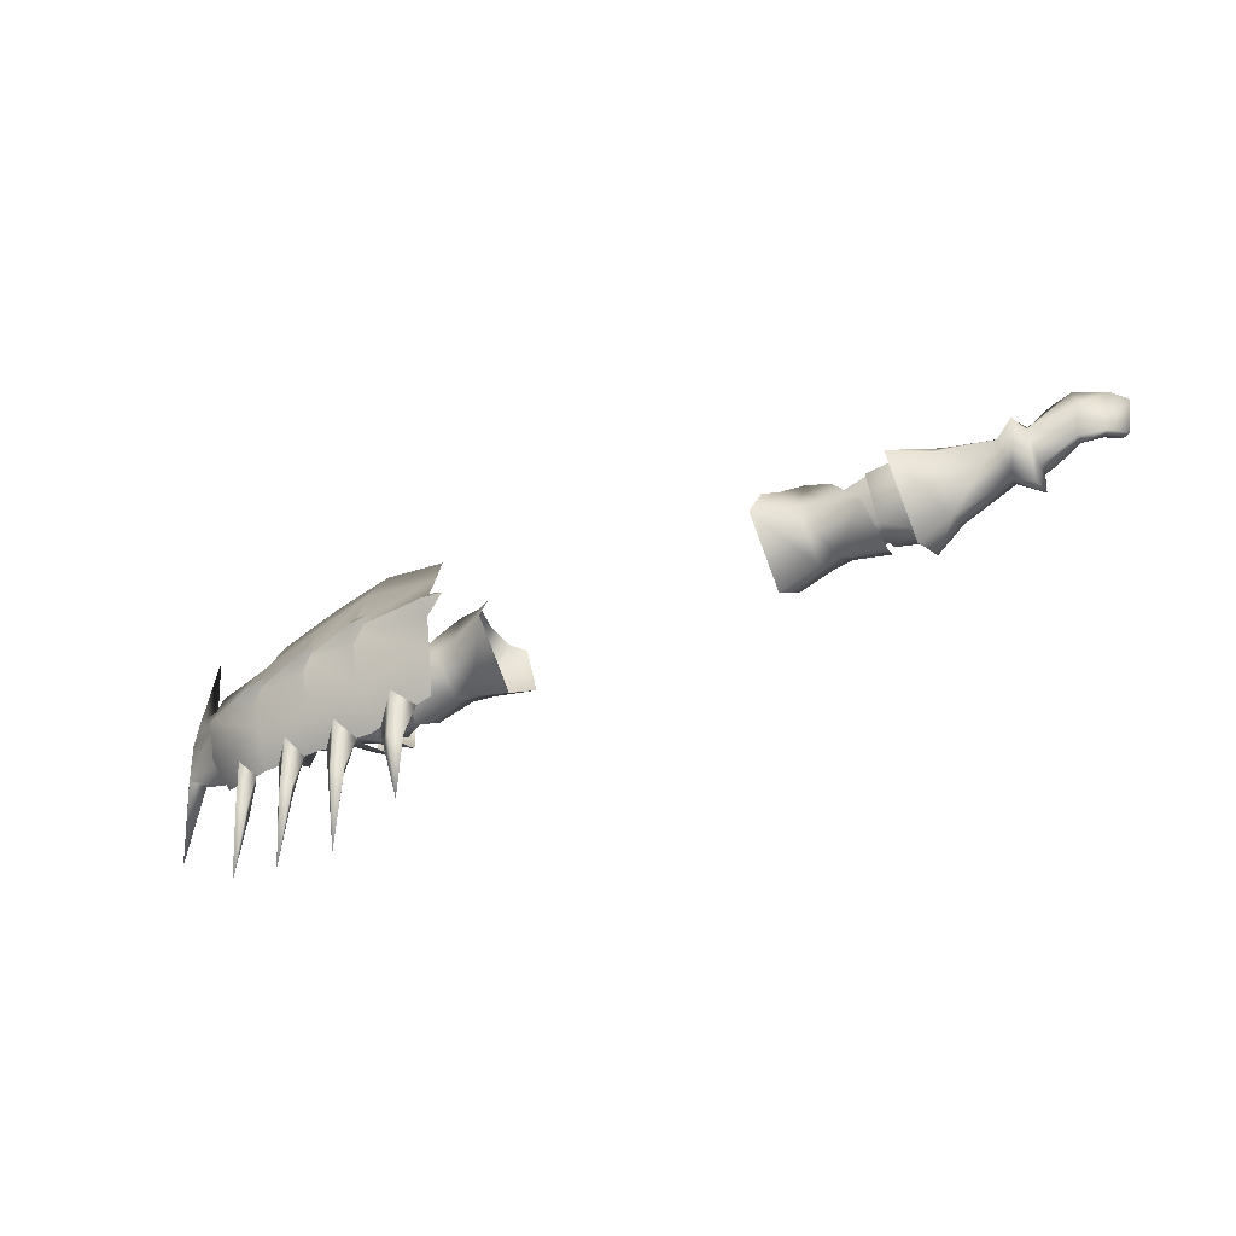
<metadata>
{"format":"obj","ext":"obj","renderer":"f3d","projection":"perspective","resolution":1024,"background":"white","views":[{"elev":-47.0,"azim":-152.7,"up":"+Z"}]}
</metadata>
<code>
g mesh00
v 42.62 15.38 -6.4
v 38.8 17.2 0.8999
v 35.9 15.5 -4.399
v 37 18.4 3.8
v 49.1 19.1 -7.6
v 48.4 18.9 -7.6
v 49.2 23.1 -7.299
v 48.5 23.1 -7.299
v 45.3 28.3 -0.5995
v 34.5 16.6 -3.7
v 39.8 18.5 -6.999
v 45.6 16 -0.8999
v 48.4 18.9 -7.6
v 49.1 19.1 -7.6
v 37 25.8 3.6
v 38.8 26.8 0.4994
v 35.9 28.4 -4.399
v 42.62 28.28 -6.4
v 48.8 32.9 -2.299
v 49.6 22.9 8.4
v 55.4 22.8 5.6
v 55.4 22.8 5.6
v 55.1 29.4 -2.6
v 48.8 32.9 -2.299
v 55.4 22.4 -9.999
v 49.1 22.5 -12.7
v 48.4 18.9 -7.6
v 39.8 18.5 -6.999
v 48.5 23.1 -7.299
v 39.9 23.1 -6.7
v 45.3 28.3 -0.5995
v 35.7 26.4 -4.399
v 35 25.5 -0.199
v 35 25.5 -0.199
v 41.4 21.3 3.199
v 45.3 28.3 -0.5995
v 48.1 21.4 2.8
v 35.3 17.6 0.199
v 34.5 16.6 -3.7
v 45.6 16 -0.8999
v 35.3 17.6 0.199
v 45.6 16 -0.8999
v 41.4 21.3 3.199
v 48.1 21.4 2.8
f 1 2 3
f 3 2 4
f 5 6 7
f 7 6 8
f 7 8 9
f 10 11 12
f 12 11 13
f 12 13 14
f 15 16 17
f 17 16 18
f 19 20 21
f 22 23 24
f 24 23 25
f 24 25 26
f 27 28 29
f 29 28 30
f 29 30 31
f 31 30 32
f 31 32 33
f 34 35 36
f 36 35 37
f 38 39 40
f 41 42 43
f 43 42 44
v 78.4 25.3 3.9
v 69.8 22.6 2.8
v 74.1 22.8 5.5
v 69.3 22.2 -9.899
v 65.6 22.2 -7.4
v 65.3 26.6 -2.199
v 69.8 22.6 2.8
v 68.1 22.7 5.5
v 68.5 15.9 2.7
v 65.3 26.6 -2.199
v 65 22.5 2.8
v 69 29.6 -1.999
v 69 29.6 -1.999
v 70.2 26.2 -1.9
v 70.4 22.3 -6.7
v 69.8 18.8 0.6996
v 73.4 18.1 3.9
v 69.8 22.6 2.8
v 74.1 22.8 5.5
v 77.6 24.5 -5.7
v 70.4 22.3 -6.7
v 70.2 26.2 -1.9
v 69.8 22.6 2.8
v 78.4 25.3 3.9
v 79 26.4 -0.4994
v 77.6 24.5 -5.7
v 65.3 26.6 -2.199
v 69 29.6 -1.999
v 69.3 22.2 -9.899
v 70.4 22.3 -6.7
v 69.3 15.6 -5.7
v 70.2 18.6 -4.9
v 68.5 15.9 2.7
v 69.8 18.8 0.6996
v 69.8 22.6 2.8
v 77.6 24.5 -5.7
v 77.3 22.5 -5.4
v 70.4 22.3 -6.7
v 72.8 20.4 -5.899
v 70.2 18.6 -4.9
v 75.8 21.4 -0.2991
v 69.8 18.8 0.6996
v 77.3 18.1 3.099
v 73.4 18.1 3.9
v 65.6 22.2 -7.4
v 65.4 18.4 -4.399
v 65.2 18.6 0.2991
v 65 22.5 2.8
v 68.1 22.7 5.5
v 69 29.6 -1.999
v 70.2 26.2 -1.9
f 45 46 47
f 48 49 50
f 51 52 53
f 54 55 56
f 57 58 59
f 60 61 62
f 62 61 63
f 64 65 66
f 67 68 66
f 66 68 69
f 66 69 70
f 71 72 73
f 73 72 74
f 73 74 75
f 75 74 76
f 75 76 77
f 77 76 78
f 77 78 79
f 80 81 82
f 82 81 83
f 82 83 84
f 84 83 85
f 84 85 86
f 86 85 87
f 86 87 88
f 89 73 90
f 90 73 75
f 90 75 91
f 91 75 77
f 91 77 92
f 92 77 93
f 92 93 94
f 94 93 79
f 94 79 95
v 42.7 39.3 -1.399
v 46.9 37.7 -1.399
v 47.1 36.9 2.077
v 54.7 37.6 -1.399
v 58.6 35.2 -1.399
v 58.8 34.7 1.704
v 67 34.7 -1.399
v 70.6 32.4 -1.399
v 70.7 31.7 1.332
v 58.8 36.7 -1.399
v 58.8 34.7 1.704
v 70.6 32.4 -1.399
v 49.8 14.5 1.6
v 53.8 16.8 0.7998
v 53.8 22.7 4.8
v 47.1 36.9 2.077
v 47.1 39 -1.399
v 42.7 39.3 -1.399
v 46.7 35.1 9.155
v 45.9 30.7 17.97
v 57.2 29.6 15.99
v 58.3 33 8.162
v 58.6 35.2 -1.399
v 86.2 22.3 3.7
v 86.3 22.3 6.099
v 80.8 23.2 8.658
v 52 12.9 -8.6
v 51.8 30.3 -18.16
v 55.2 30.1 -17.54
v 49.2 30.2 -2.299
v 53.6 28.6 -2.6
v 53.8 22.3 -10.1
v 53.6 28.6 -2.6
v 49.2 30.2 -2.299
v 49.9 22.4 5.299
v 49.5 12.7 3.199
v 49.3 12.5 -7.199
v 55.3 16 -6.299
v 55.3 16 -6.299
v 49.3 12.5 -7.199
v 55.4 22.4 -9.999
v 49.1 22.5 -12.7
v 55.4 16.3 1.199
v 55.4 22.8 5.6
v 49.6 22.9 8.4
v 74.4 23.4 -15.18
v 75.1 22.9 -21.02
v 77.2 24.7 -14.32
v 77 24.3 -20.77
v 75.1 28 -12.2
v 75.9 25.9 -20.9
v 77.2 22 -33.92
v 74.1 25.2 -21.02
v 75.1 22.9 -21.02
v 63.2 26.4 -17.79
v 63.5 26.5 -23.75
v 66.2 28.1 -17.3
v 65.4 28 -23.63
v 63.8 30.6 -13.45
v 64.1 29.6 -23.75
v 65 26.1 -39.03
v 62.2 28.7 -23.88
v 63.5 26.5 -23.75
v 52 28.2 -19.78
v 52 28.5 -25.86
v 55.3 29.7 -19.28
v 54 30.1 -25.86
v 52.7 32.3 -15.56
v 52.4 31.9 -25.86
v 52.2 28.7 -42.61
v 50.4 30.6 -25.74
v 52 28.5 -25.86
v 40.4 29.6 -19.41
v 40.2 30.3 -25.62
v 43.9 30.8 -20.28
v 42.1 32.3 -25.74
v 40.9 33.5 -15.18
v 40.1 33.9 -25.74
v 38.7 31.9 -39.35
v 38.2 32.2 -25.37
v 40.2 30.3 -25.62
v 55.2 30.1 -17.54
v 55.5 14.9 -7.6
v 52 30.7 13.63
v 52 13.9 3.099
v 55.5 30.3 13.25
v 55.5 15.8 2.6
v 55.5 15.8 2.6
v 52 13.9 3.099
v 55.5 14.9 -7.6
v 52 12.9 -8.6
v 61.6 17 -6.099
v 61.8 29.4 -16.18
v 65 17.9 -5.4
v 65.2 29.2 -15.31
v 65 18.1 1.6
v 65 29.7 10.15
v 61.6 17.4 1.999
v 61.6 30.1 10.27
v 65 17.9 -5.4
v 65 18.1 1.6
v 61.6 17 -6.099
v 61.6 17.4 1.999
v 88.4 19.9 -1.399
v 86.2 22.3 -6.5
v 88.2 22.4 23.7
v 86.3 22.3 6.099
v 88.3 20.3 5.7
v 86.3 22.3 6.099
v 88.3 24.8 5.7
v 80.8 23.2 8.658
v 81.8 26.2 6.299
v 88.3 20.3 -8.5
v 86.3 22.3 -8.899
v 88.2 22.4 -26.5
v 90.1 22.6 5.099
v 88.3 20.3 5.7
v 90.4 22.3 -1.399
v 88.3 24.8 -8.5
v 90.1 22.6 -7.8
v 88.3 20.3 -8.5
v 88.3 20.3 5.7
v 90.1 22.6 5.099
v 88.3 24.8 5.7
v 46.9 37.7 -1.399
v 47.1 36.9 -4.752
v 58.8 34.7 -4.503
v 58.3 33 -10.96
v 58.6 35.2 -1.399
v 46.7 35.1 -11.96
v 58.8 34.7 -4.503
v 70.7 31.7 -4.132
v 42.7 39.3 -1.399
v 47.1 39 -1.399
v 47.1 36.9 -4.752
v 54.7 37.6 -1.399
v 58.8 36.7 -1.399
v 70.6 32.4 -1.399
v 70.3 30.2 -8.199
v 54.7 37.6 -1.399
v 69.1 27.6 13.87
v 70.3 30.2 7.045
v 70.7 31.7 1.332
v 70.7 34.1 -1.399
v 67 34.7 -1.399
v 67 34.7 -1.399
v 70.7 34.1 -1.399
v 70.7 31.7 -4.132
v 81.6 29.8 -1.399
v 33.1 34.3 7.541
v 34 31.4 15.12
v 29.2 38 -1.399
v 33 38.5 -1.399
v 32.7 36.5 -4.255
v 46.9 37.7 -1.399
v 79.9 23.6 10.77
v 80.8 23.2 8.658
v 81.2 27.8 5.926
v 90.4 22.3 -1.399
v 90.1 22.6 5.099
v 82 28 -1.399
v 87.8 26 -1.399
v 88.3 24.8 -8.5
v 80.8 23.2 -11.33
v 86.3 22.3 -8.899
v 88.3 20.3 -8.5
v 53.8 16.5 -5.899
v 49.6 14.3 -5.899
v 49.5 22.1 -10.8
v 55.1 29.4 -2.6
v 65.3 26.6 -2.199
v 55.4 22.4 -9.999
v 65.6 22.2 -7.4
v 55.3 16 -6.299
v 65.4 18.4 -4.399
v 55.4 16.3 1.199
v 65.2 18.6 0.2991
v 65 22.5 2.8
v 55.4 22.8 5.6
v 65.3 26.6 -2.199
v 55.1 29.4 -2.6
v 36.8 31.3 -18.66
v 48.8 30.4 -20.28
v 60.2 29.1 -18.29
v 71.8 26.7 -15.81
v 33.1 34.3 -10.22
v 32.7 36.5 1.455
v 33 38.5 -1.399
v 29.2 38 -1.399
v 86.3 22.3 -8.899
v 80.8 23.2 -11.33
v 81.8 26.2 -8.974
v 81.2 27.8 -8.726
v 90.1 22.6 -7.8
v 43.8 28.4 -0.4994
v 44 25.1 -8.999
v 44 19 -8.999
v 43.8 15.9 -0.2991
v 45.7 20.5 3.099
v 45.7 24.6 2.999
v 43.8 28.4 -0.4994
v 34 31.4 -17.92
v 45.9 30.7 -20.77
v 57.2 29.6 -18.91
v 69.1 27.6 -16.67
v 79.9 23.6 -13.45
v 80.8 23.2 -11.33
v 69.1 27.6 13.87
v 90.1 22.6 -7.8
f 96 97 98
f 99 100 101
f 102 103 104
f 105 106 107
f 108 109 110
f 111 112 113
f 114 115 116
f 117 106 118
f 119 120 121
f 122 123 124
f 125 126 127
f 128 129 110
f 110 129 130
f 110 130 108
f 131 132 133
f 134 135 136
f 136 135 137
f 133 138 131
f 131 138 139
f 131 139 140
f 141 142 143
f 143 142 144
f 143 144 145
f 146 147 148
f 148 147 149
f 150 151 152
f 152 151 153
f 152 153 154
f 155 156 157
f 157 156 158
f 159 160 161
f 161 160 162
f 161 162 163
f 164 165 166
f 166 165 167
f 168 169 170
f 170 169 171
f 170 171 172
f 173 174 175
f 175 174 176
f 177 178 122
f 179 180 181
f 181 180 182
f 183 184 185
f 185 184 186
f 187 188 189
f 189 188 190
f 191 192 193
f 193 192 194
f 195 196 197
f 197 196 198
f 199 119 200
f 201 202 203
f 204 205 206
f 206 205 207
f 208 209 210
f 211 212 213
f 209 214 210
f 210 214 215
f 210 215 216
f 217 218 201
f 201 218 219
f 201 219 202
f 220 114 111
f 97 96 221
f 222 223 224
f 224 223 225
f 100 99 226
f 103 102 227
f 228 229 230
f 231 232 222
f 222 232 233
f 222 233 223
f 223 233 234
f 106 105 235
f 236 237 117
f 238 239 240
f 241 242 243
f 243 242 244
f 245 246 115
f 247 248 249
f 249 248 250
f 251 252 253
f 253 252 207
f 254 205 255
f 256 257 258
f 259 260 200
f 200 260 261
f 200 261 199
f 109 108 262
f 262 108 263
f 262 263 127
f 127 263 264
f 127 264 125
f 265 266 267
f 267 266 268
f 267 268 269
f 269 268 270
f 269 270 271
f 270 272 271
f 271 272 273
f 271 273 274
f 274 273 275
f 274 275 276
f 169 174 171
f 171 174 173
f 171 173 172
f 172 173 175
f 172 175 277
f 277 175 176
f 277 176 168
f 160 165 162
f 162 165 164
f 162 164 163
f 163 164 166
f 163 166 278
f 278 166 167
f 278 167 159
f 151 156 153
f 153 156 155
f 153 155 154
f 154 155 157
f 154 157 279
f 279 157 158
f 279 158 150
f 142 147 144
f 144 147 146
f 144 146 145
f 145 146 148
f 145 148 280
f 280 148 149
f 280 149 141
f 229 224 230
f 230 224 225
f 230 225 250
f 250 225 281
f 250 281 249
f 112 111 118
f 118 111 114
f 118 114 117
f 117 114 116
f 117 116 236
f 115 114 245
f 245 114 220
f 245 220 282
f 282 220 283
f 282 283 284
f 106 117 107
f 107 117 237
f 107 237 238
f 238 237 244
f 238 244 239
f 285 286 258
f 258 286 287
f 258 287 256
f 256 287 288
f 256 288 244
f 244 288 234
f 244 234 243
f 243 234 233
f 120 119 212
f 212 119 199
f 212 199 213
f 213 199 261
f 213 261 289
f 290 125 291
f 291 125 264
f 291 264 292
f 292 264 263
f 292 263 293
f 293 263 108
f 293 108 294
f 294 108 130
f 294 130 295
f 295 130 129
f 295 129 296
f 297 281 298
f 298 281 225
f 298 225 299
f 299 225 223
f 299 223 300
f 300 223 234
f 300 234 301
f 301 234 288
f 301 288 302
f 302 288 287
f 303 251 237
f 237 251 253
f 237 253 244
f 244 253 207
f 244 207 256
f 256 207 205
f 256 205 257
f 257 205 254
f 257 254 258
f 258 254 304
v -42.62 15.38 -6.4
v -35.9 15.5 -4.399
v -38.8 17.2 0.8999
v -37 18.4 3.8
v -49.1 19.1 -7.6
v -49.2 23.1 -7.299
v -48.5 23.1 -7.299
v -45.3 28.3 -0.5995
v -49.1 19.1 -7.6
v -48.4 18.9 -7.6
v -45.6 16 -0.8999
v -39.8 18.5 -6.999
v -34.5 16.6 -3.7
v -39.9 23.1 -6.7
v -39.8 18.5 -6.999
v -48.4 18.9 -7.6
v -37 25.8 3.6
v -35.9 28.4 -4.399
v -38.8 26.8 0.4994
v -42.62 28.28 -6.4
v -55.4 22.8 5.6
v -49.6 22.9 8.4
v -48.8 32.9 -2.299
v -49.1 22.5 -14.1
v -55.4 22.4 -10.9
v -48.8 32.9 -2.299
v -55.1 29.4 -2.6
v -55.4 22.8 5.6
v -35 25.5 -0.199
v -35.7 26.4 -4.399
v -45.3 28.3 -0.5995
v -39.9 23.1 -6.7
v -48.5 23.1 -7.299
v -48.4 18.9 -7.6
v -49.1 19.1 -7.6
v -35 25.5 -0.199
v -45.3 28.3 -0.5995
v -41.4 21.3 3.199
v -48.1 21.4 2.8
v -45.6 16 -0.8999
v -35.3 17.6 0.199
v -35.3 17.6 0.199
v -41.4 21.3 3.199
v -45.6 16 -0.8999
v -48.1 21.4 2.8
f 305 306 307
f 307 306 308
f 309 310 311
f 311 310 312
f 313 314 315
f 315 314 316
f 315 316 317
f 318 319 320
f 321 322 323
f 323 322 324
f 325 326 327
f 328 329 330
f 330 329 331
f 330 331 332
f 333 334 335
f 335 334 336
f 335 336 337
f 337 336 338
f 337 338 339
f 340 341 342
f 342 341 343
f 344 317 345
f 346 347 348
f 348 347 349
v -69.3 22.2 -9.899
v -70.4 22.3 -6.7
v -70.2 26.2 -1.9
v -65.3 26.6 -2.199
v -65.6 22.2 -7.4
v -69 29.6 -1.999
v -69 29.6 -1.999
v -68.1 22.7 5.5
v -65.3 26.6 -2.199
v -69.8 18.8 0.6996
v -69.8 22.6 2.8
v -73.4 18.1 3.9
v -74.1 22.8 5.5
v -69.3 15.6 -5.7
v -70.2 26.2 -1.9
v -70.4 22.3 -6.7
v -77.6 24.5 -5.7
v -77.6 24.5 -5.7
v -79 26.4 -0.4994
v -70.2 26.2 -1.9
v -78.4 25.3 3.9
v -69.8 22.6 2.8
v -74.1 22.8 5.5
v -70.2 26.2 -1.9
v -69.8 22.6 2.8
v -68.5 15.9 2.7
v -69.8 18.8 0.6996
v -70.2 18.6 -4.9
v -73.4 18.1 3.9
v -77.3 18.1 3.099
v -69.8 18.8 0.6996
v -75.8 21.4 -0.2991
v -70.2 18.6 -4.9
v -72.8 20.4 -5.899
v -70.4 22.3 -6.7
v -77.3 22.5 -5.4
v -77.6 24.5 -5.7
v -69 29.6 -1.999
v -65.6 22.2 -7.4
v -65.4 18.4 -4.399
v -65.2 18.6 0.2991
v -65 22.5 2.8
f 350 351 352
f 353 354 355
f 356 357 358
f 359 360 361
f 361 360 362
f 351 350 363
f 364 365 366
f 367 368 369
f 369 368 370
f 369 370 371
f 371 370 372
f 356 373 357
f 357 373 374
f 357 374 375
f 375 374 376
f 375 376 363
f 363 376 377
f 363 377 351
f 378 379 380
f 380 379 381
f 380 381 382
f 382 381 383
f 382 383 384
f 384 383 385
f 384 385 386
f 352 387 350
f 350 387 388
f 350 388 363
f 363 388 389
f 363 389 375
f 375 389 390
f 375 390 357
f 357 390 391
f 357 391 358
v -53.8 22.7 4.8
v -49.9 22.4 5.299
v -49.2 30.2 -2.299
v -53.6 28.6 -2.6
v -53.6 28.6 -2.6
v -49.2 30.2 -2.299
v -53.8 22.3 -10.1
v -49.5 22.1 -10.8
v -49.6 14.3 -5.899
v -55.3 16 -6.299
v -65.6 22.2 -7.4
v -55.4 22.4 -10.9
v -65.3 26.6 -2.199
v -55.1 29.4 -2.6
v -55.3 16 -6.299
v -55.4 22.4 -10.9
v -49.3 12.5 -7.199
v -49.1 22.5 -14.1
v -49.6 22.9 8.4
v -55.4 22.8 5.6
v -49.5 12.7 3.199
v -55.4 16.3 1.199
v -49.3 12.5 -7.199
v -55.3 16 -6.299
v -49.8 14.5 1.6
v -53.8 16.8 0.7998
v -53.8 16.5 -5.899
v -55.1 29.4 -2.6
v -65.3 26.6 -2.199
v -55.4 22.8 5.6
v -65 22.5 2.8
v -55.4 16.3 1.199
v -65.2 18.6 0.2991
v -65.4 18.4 -4.399
v -43.8 28.4 -0.4994
v -45.7 24.6 2.999
v -45.7 20.5 3.099
v -43.8 15.9 -0.2991
v -44 19 -8.999
v -44 25.1 -8.999
v -43.8 28.4 -0.4994
f 392 393 394
f 394 395 392
f 396 397 398
f 398 397 399
f 398 399 400
f 401 402 403
f 403 402 404
f 403 404 405
f 406 407 408
f 408 407 409
f 410 411 412
f 412 411 413
f 412 413 414
f 414 413 415
f 393 392 416
f 416 392 417
f 416 417 400
f 400 417 418
f 400 418 398
f 419 420 421
f 421 420 422
f 421 422 423
f 423 422 424
f 423 424 401
f 401 424 425
f 401 425 402
f 426 394 427
f 427 394 393
f 427 393 428
f 428 393 416
f 428 416 429
f 429 416 400
f 429 400 430
f 430 400 399
f 430 399 431
f 431 399 397
f 431 397 432
v 31.1 22 -7.8
v 39.9 23.1 -6.7
v 39.8 18.5 -6.999
v 42.62 15.38 -6.4
v 35.9 15.5 -4.399
v 35.5 21.4 -9.5
v 32.2 14.8 -4.199
v 35.9 15.5 -4.399
v 32.5 17.3 5.099
v 32.2 21.5 -9.999
v 32.2 14.8 -4.199
v 25 12.4 -3.8
v 28.4 16.7 5.299
v 25.8 14.8 4.299
v 25 12.4 -3.8
v 35.9 28.4 -4.399
v 42.62 28.28 -6.4
v 43.7 21.1 -11.3
v 41.4 21.3 3.199
v 31.5 22.6 3.9
v 35.3 17.6 0.199
v 30.9 16.4 2.399
v 35.3 17.6 0.199
v 30.9 16.4 2.399
v 34.5 16.6 -3.7
v 30.5 17.4 -5.099
v 39.8 18.5 -6.999
v 25 32.5 -3.8
v 25.8 28.6 4.099
v 28.4 26.8 5.099
v 30.5 17.4 -5.099
v 35.7 26.4 -4.399
v 31.7 26.6 -1.7
v 35 25.5 -0.199
v 31.5 22.6 3.9
v 41.4 21.3 3.199
v 24.9 21.7 -12.8
v 32.2 29.2 -4.199
v 32.5 26.4 4.9
v 29.3 21.7 5.6
v 37 18.4 3.8
v 35.8 22 4.5
v 37 25.8 3.6
f 433 434 435
f 436 437 438
f 439 440 441
f 442 443 444
f 445 446 447
f 448 449 438
f 438 449 450
f 438 450 436
f 451 452 453
f 453 452 454
f 455 456 457
f 457 456 458
f 457 458 459
f 460 461 462
f 463 433 435
f 434 433 464
f 464 433 465
f 464 465 466
f 466 465 467
f 466 467 468
f 444 469 442
f 442 469 460
f 442 460 470
f 470 460 462
f 470 462 471
f 471 462 472
f 471 472 441
f 441 472 445
f 441 445 439
f 439 445 447
f 440 473 441
f 441 473 474
f 441 474 471
f 471 474 475
f 471 475 470
f 470 475 448
f 470 448 442
f 442 448 438
f 442 438 443
f 443 438 437
v -86.1 20.8 2.6
v -81.9 23 -5.099
v -84.7 20 -4.299
v -76.2 16.9 4.5
v -81.5 19.1 5.899
v -81.5 18 4.9
v -80.8 21.5 -4.8
v -83.3 19.2 -3.999
v -84.7 20 -4.299
v -81.6 19.6 4.999
v -76.4 21.5 4.7
v -76.6 19 6.099
v -74.1 22.8 5.5
v -83.6 23.3 3.099
v -82.5 21.9 3.8
v -79 23.2 4.199
v -73.4 18.1 3.9
v -76.2 16.9 4.5
v -77.3 18.1 3.099
v -85.1 20.1 3.099
v -75.8 21.4 -0.2991
v -77.3 22.5 -5.4
v -72.8 20.4 -5.899
v -77.6 24.5 -5.7
v -81.9 23 -5.099
v -81.5 18 4.9
v -81.5 19.1 5.899
v -81.6 18.6 4.299
v -81.6 19.6 4.999
v -76.4 21.5 4.7
v -73.4 18.1 3.9
v -76.4 21.5 4.7
v -74.1 22.8 5.5
v -78.4 25.3 3.9
v -82.5 21.9 3.8
v -85.1 20.1 3.099
v -86.1 20.8 2.6
v -84.7 20 -4.299
v -77.6 24.5 -5.7
v -79 26.4 -0.4994
v -79 23.2 4.199
v -81.5 18 4.9
f 476 477 478
f 479 480 481
f 482 483 484
f 485 480 486
f 486 480 487
f 486 487 488
f 489 490 491
f 492 493 494
f 477 476 489
f 489 476 495
f 489 495 490
f 496 497 498
f 499 497 500
f 500 497 482
f 500 482 484
f 501 502 503
f 503 502 504
f 503 504 505
f 480 479 487
f 487 479 506
f 487 506 488
f 507 508 509
f 510 511 483
f 483 511 512
f 483 512 513
f 514 477 515
f 515 477 489
f 515 489 509
f 509 489 491
f 509 491 507
f 483 482 510
f 510 482 497
f 510 497 516
f 516 497 496
f 516 496 505
f 505 496 494
f 505 494 503
f 503 494 493
f 503 493 517
v -28.4 16.7 5.299
v -32.2 14.8 -4.199
v -25 12.4 -3.8
v -35.5 21.4 -9.5
v -35.9 15.5 -4.399
v -42.62 15.38 -6.4
v -25 12.4 -3.8
v -32.2 14.8 -4.199
v -32.2 21.5 -9.999
v -25.8 14.8 4.299
v -43.7 21.1 -11.3
v -42.62 28.28 -6.4
v -35.9 28.4 -4.399
v -41.4 21.3 3.199
v -35.3 17.6 0.199
v -31.5 22.6 3.9
v -30.9 16.4 2.399
v -30.9 16.4 2.399
v -35.3 17.6 0.199
v -30.5 17.4 -5.099
v -34.5 16.6 -3.7
v -39.8 18.5 -6.999
v -28.4 26.8 5.099
v -25.8 28.6 4.099
v -25 32.5 -3.8
v -39.8 18.5 -6.999
v -31.1 22 -7.8
v -30.5 17.4 -5.099
v -41.4 21.3 3.199
v -31.5 22.6 3.9
v -35 25.5 -0.199
v -31.7 26.6 -1.7
v -35.7 26.4 -4.399
v -39.9 23.1 -6.7
v -32.2 29.2 -4.199
v -32.5 26.4 4.9
v -37 25.8 3.6
v -35.8 22 4.5
v -32.5 17.3 5.099
v -37 18.4 3.8
v -35.9 15.5 -4.399
v -29.3 21.7 5.6
v -24.9 21.7 -12.8
f 518 519 520
f 521 522 523
f 524 525 526
f 520 527 518
f 523 528 521
f 521 528 529
f 521 529 530
f 531 532 533
f 533 532 534
f 535 536 537
f 537 536 538
f 537 538 539
f 540 541 542
f 543 544 545
f 546 547 548
f 548 547 549
f 548 549 550
f 550 549 544
f 550 544 551
f 551 544 543
f 525 522 526
f 526 522 521
f 526 521 552
f 552 521 530
f 552 530 553
f 530 554 553
f 553 554 555
f 553 555 556
f 556 555 557
f 556 557 519
f 519 557 558
f 519 518 556
f 556 518 559
f 556 559 553
f 553 559 540
f 553 540 552
f 552 540 542
f 552 542 526
f 526 542 560
f 526 560 524
v 76.4 21.5 4.7
v 81.5 19.1 5.899
v 81.6 19.6 4.999
v 85.1 20.1 3.099
v 86.1 20.8 2.6
v 82.5 21.9 3.8
v 75.8 21.4 -0.2991
v 79 23.2 4.199
v 76.4 21.5 4.7
v 77.3 22.5 -5.4
v 77.6 24.5 -5.7
v 80.8 21.5 -4.8
v 81.9 23 -5.099
v 84.7 20 -4.299
v 83.3 19.2 -3.999
v 78.4 25.3 3.9
v 83.6 23.3 3.099
v 79 26.4 -0.4994
v 81.9 23 -5.099
v 77.6 24.5 -5.7
v 81.5 18 4.9
v 76.2 16.9 4.5
v 76.6 19 6.099
v 73.4 18.1 3.9
v 73.4 18.1 3.9
v 77.3 18.1 3.099
v 76.2 16.9 4.5
v 81.6 18.6 4.299
v 81.5 18 4.9
v 74.1 22.8 5.5
v 74.1 22.8 5.5
v 76.4 21.5 4.7
v 81.5 19.1 5.899
v 81.5 18 4.9
v 81.6 19.6 4.999
v 79 23.2 4.199
v 84.7 20 -4.299
v 85.1 20.1 3.099
v 84.7 20 -4.299
v 86.1 20.8 2.6
v 82.5 21.9 3.8
v 72.8 20.4 -5.899
f 561 562 563
f 564 565 566
f 567 568 569
f 570 571 572
f 573 574 575
f 576 577 578
f 578 577 579
f 578 579 580
f 581 562 582
f 582 562 583
f 582 583 584
f 585 586 587
f 587 586 588
f 587 588 589
f 562 561 583
f 583 561 590
f 583 590 584
f 576 591 592
f 593 594 595
f 595 594 588
f 595 588 569
f 569 588 586
f 569 586 567
f 592 596 576
f 576 596 566
f 576 566 577
f 577 566 565
f 577 565 579
f 579 565 597
f 571 573 572
f 572 573 575
f 572 575 598
f 598 575 599
f 598 599 600
f 598 601 572
f 572 601 568
f 572 568 570
f 570 568 567
f 570 567 602

</code>
